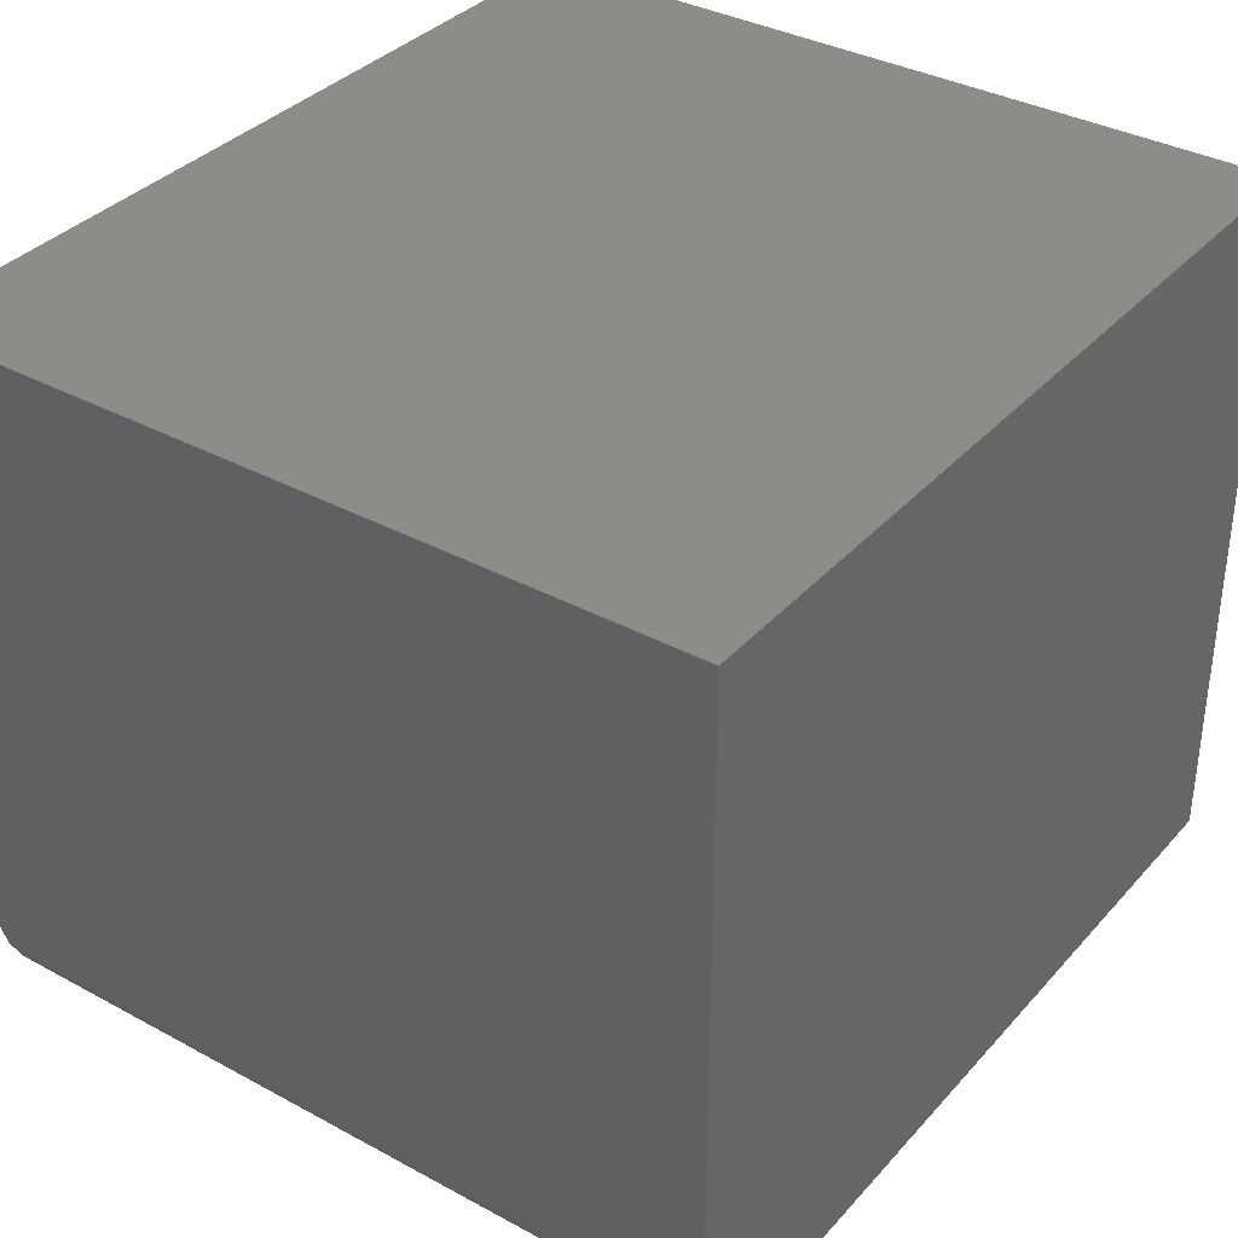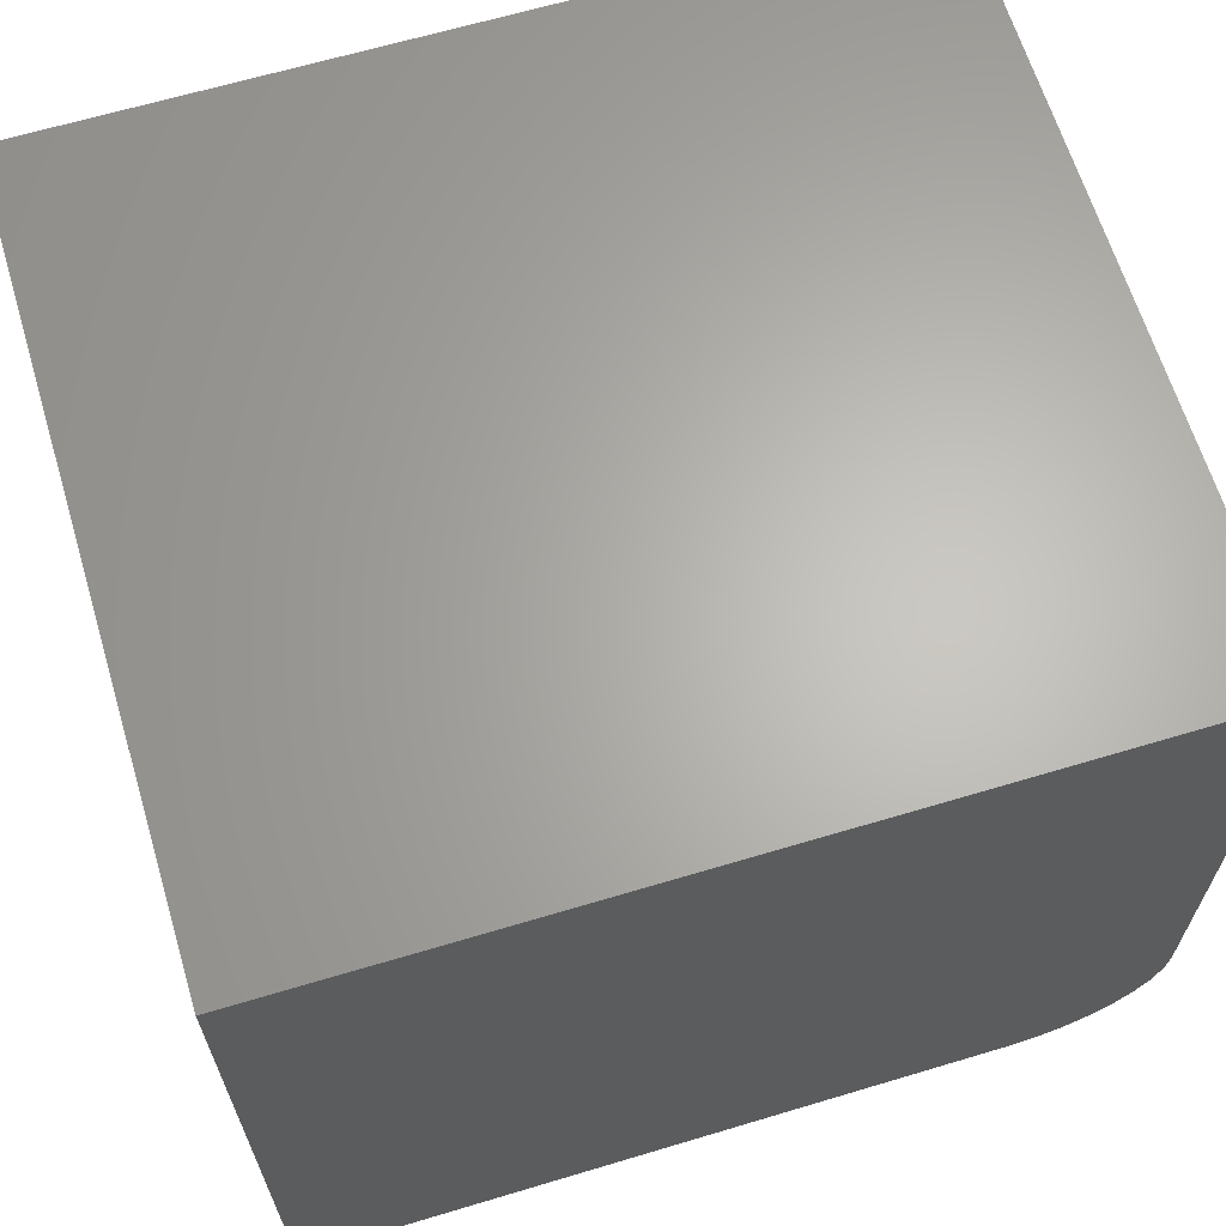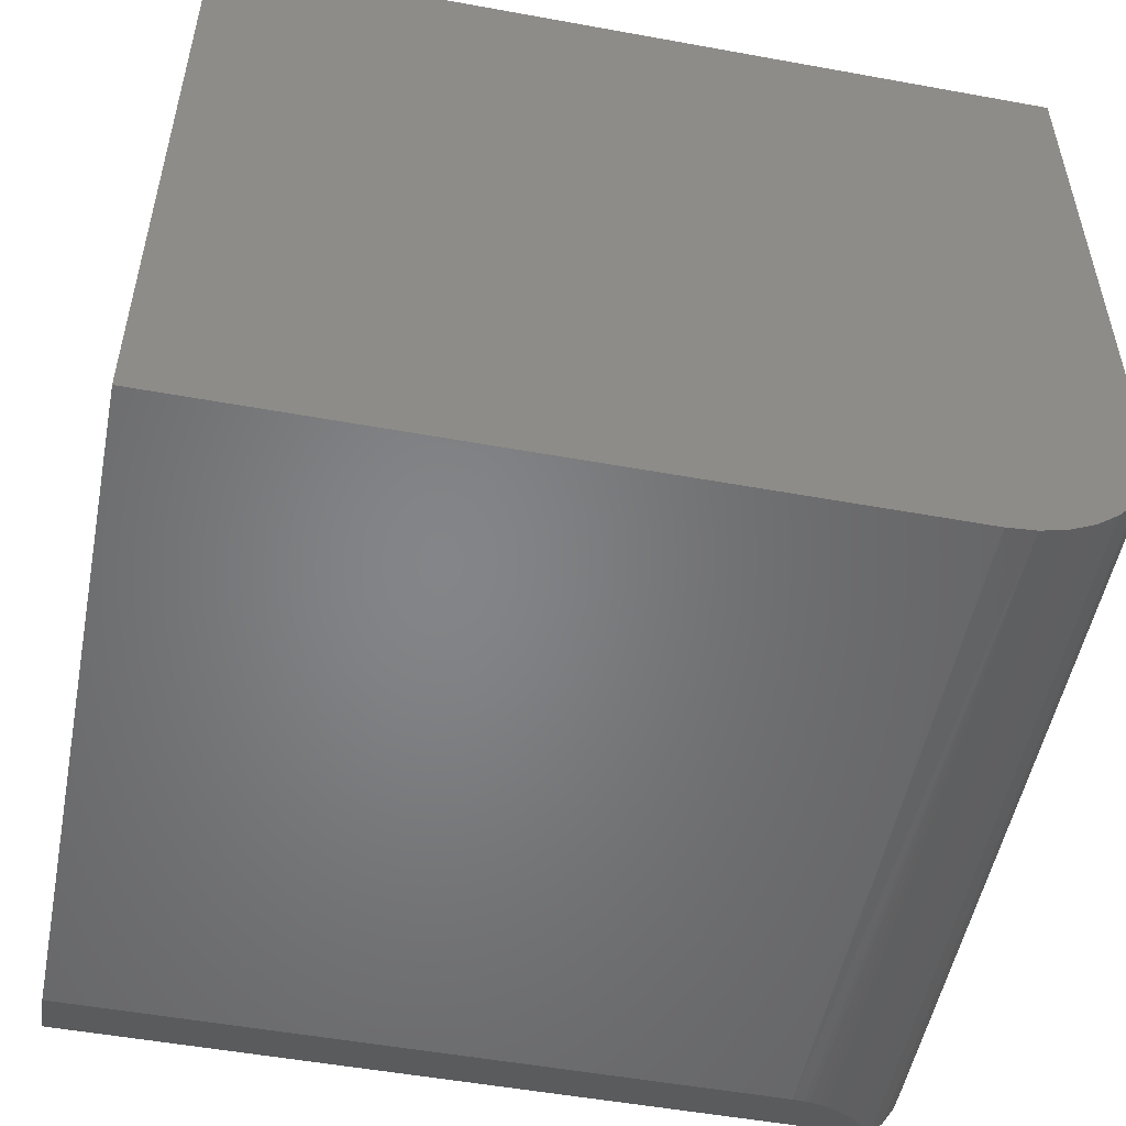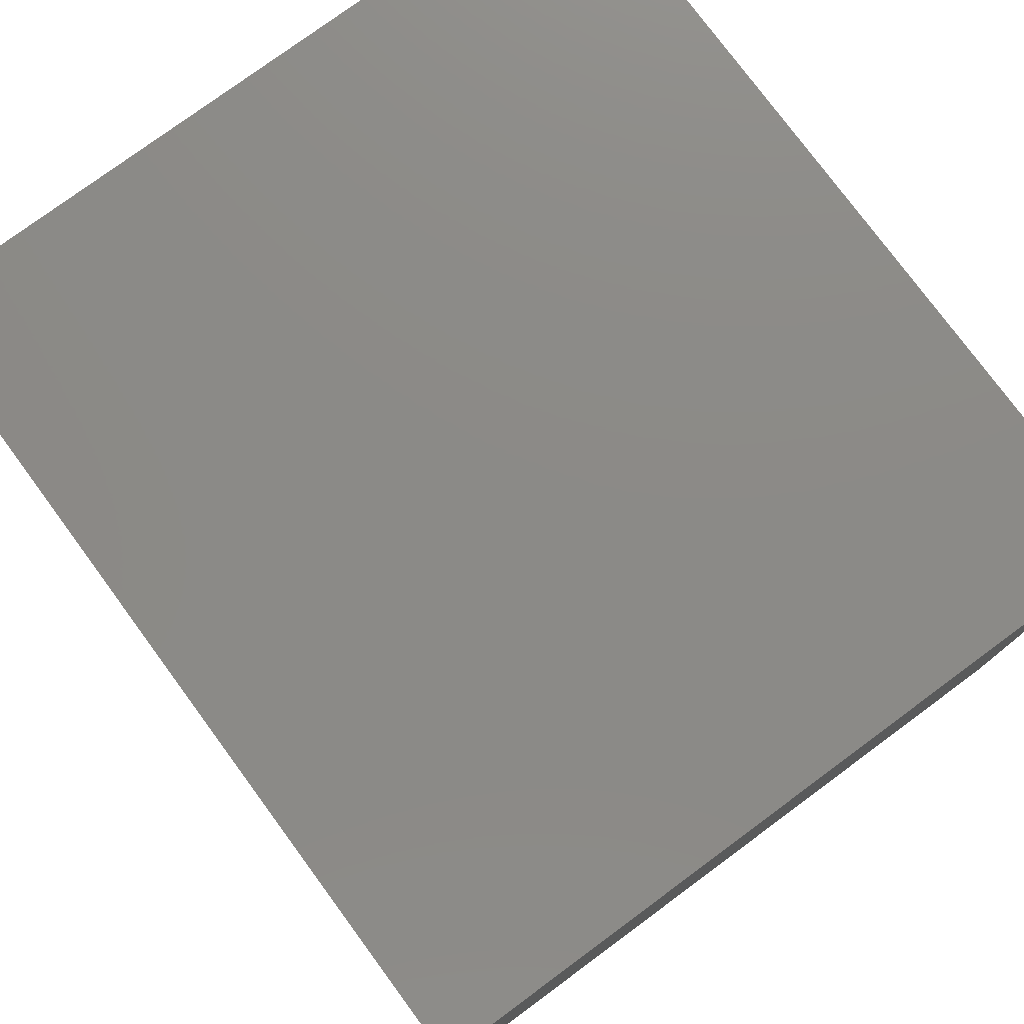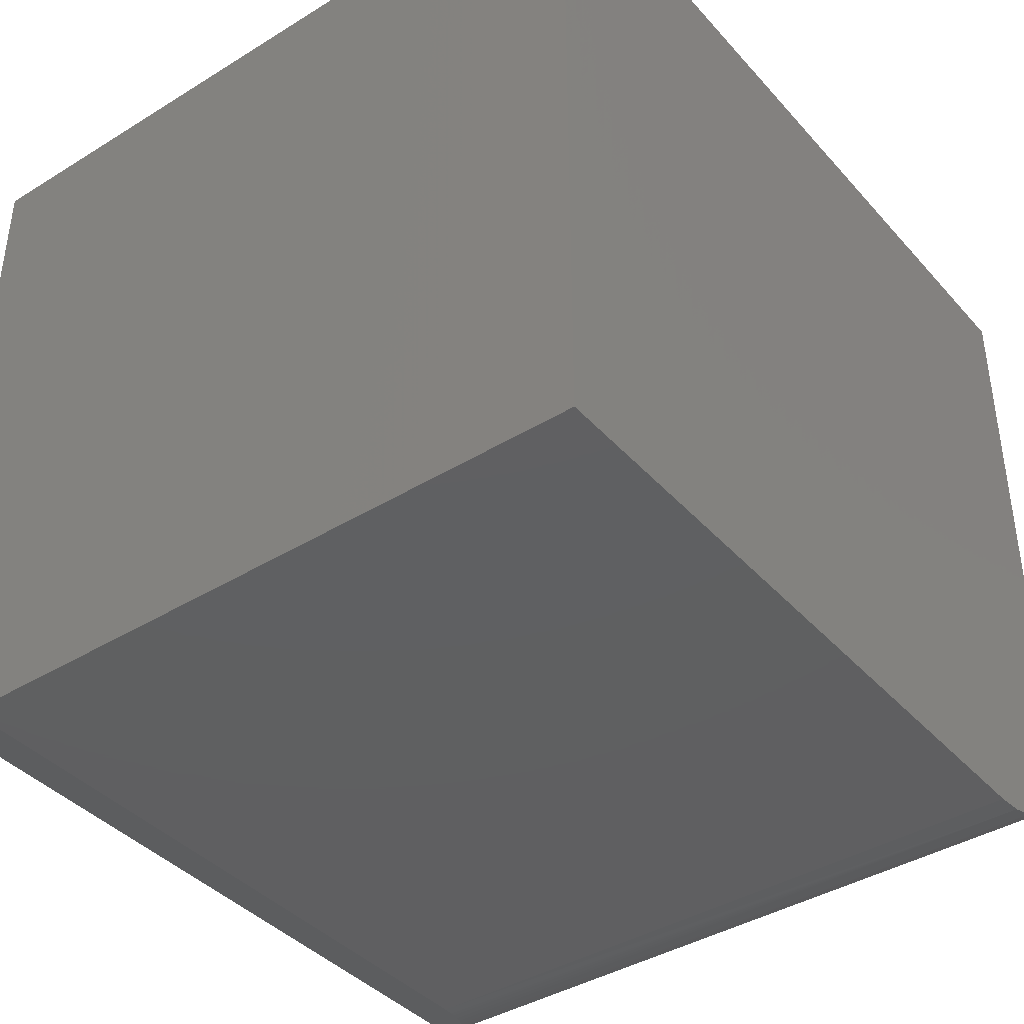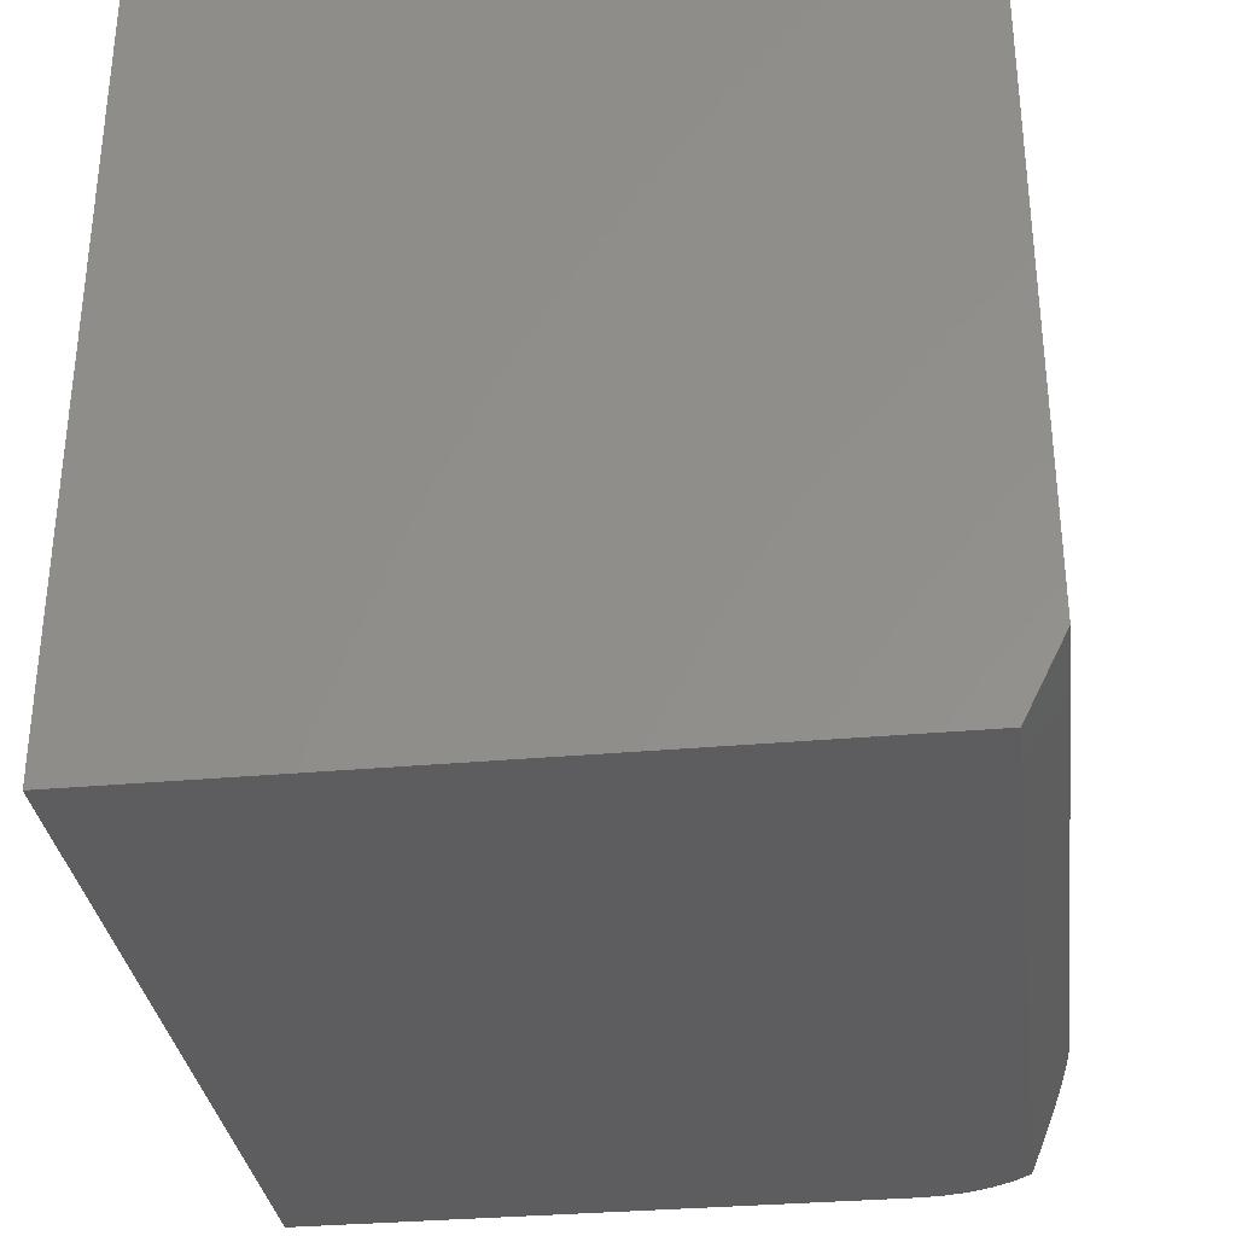
<metadata>
{"format":"stl","ext":"stl","renderer":"f3d","projection":"perspective","resolution":1024,"background":"white","views":[{"elev":35.7,"azim":-54.4,"up":"+Z"},{"elev":64.7,"azim":163.2,"up":"+Z"},{"elev":-52.2,"azim":168.9,"up":"+Z"},{"elev":77.6,"azim":53.6,"up":"+Z"},{"elev":-40.1,"azim":127.2,"up":"+Z"},{"elev":-32.6,"azim":97.2,"up":"+Y"}]}
</metadata>
<code>
# stl→obj: 31 verts, 58 faces
v -0.3785 -0.75 -0.3203
v -0.3625 -0.7235 -0.3336
v -0.3449 -0.7023 -0.3442
v -0.3361 -0.6942 -0.3482
v -0.3265 -0.6868 -0.3519
v -0.3159 -0.6805 -0.355
v -0.3071 -0.6767 -0.357
v -0.2979 -0.6739 -0.3584
v -0.2924 -0.6728 -0.3589
v -0.2812 -0.6719 -0.3594
v 0.4062 -0.6719 -0.3594
v 0.4062 -0.75 -0.3203
v 0.4062 -0.75 0.3641
v -0.4219 -0.75 0.3641
v -0.4219 -0.75 -0.2188
v -0.42 -0.75 -0.2413
v -0.4146 -0.75 -0.2634
v -0.4057 -0.75 -0.2842
v -0.3936 -0.75 -0.3034
v -0.4219 4.016e-17 0.3641
v -0.4219 7.806e-18 -0.2188
v -0.2812 7.806e-18 -0.3594
v 0.4062 4.597e-17 -0.3594
v 0.4062 8.613e-17 0.3641
v -0.3087 6.433e-18 -0.3567
v -0.3351 5.413e-18 -0.3487
v -0.3594 4.785e-18 -0.3357
v -0.3807 4.573e-18 -0.3182
v -0.3982 4.785e-18 -0.2969
v -0.4112 5.413e-18 -0.2726
v -0.4192 6.433e-18 -0.2462
f 1 2 3
f 1 3 4
f 1 4 5
f 1 5 6
f 1 6 7
f 1 7 8
f 1 8 9
f 1 9 10
f 1 10 11
f 1 11 12
f 12 13 14
f 12 14 15
f 12 15 16
f 12 16 17
f 12 17 18
f 12 18 19
f 12 19 1
f 20 21 14
f 14 21 15
f 10 22 11
f 11 22 23
f 21 20 24
f 21 24 23
f 21 23 22
f 21 22 25
f 21 25 26
f 21 26 27
f 21 27 28
f 21 28 29
f 21 29 30
f 21 30 31
f 25 8 7
f 5 4 26
f 27 26 4
f 27 4 3
f 3 2 27
f 28 19 29
f 29 19 18
f 29 18 30
f 18 17 30
f 31 30 17
f 22 10 25
f 25 10 9
f 25 9 8
f 5 26 6
f 6 26 25
f 6 25 7
f 27 2 28
f 28 2 1
f 28 1 19
f 15 21 16
f 16 21 31
f 16 31 17
f 23 24 11
f 11 24 13
f 11 13 12
f 13 24 14
f 14 24 20

</code>
